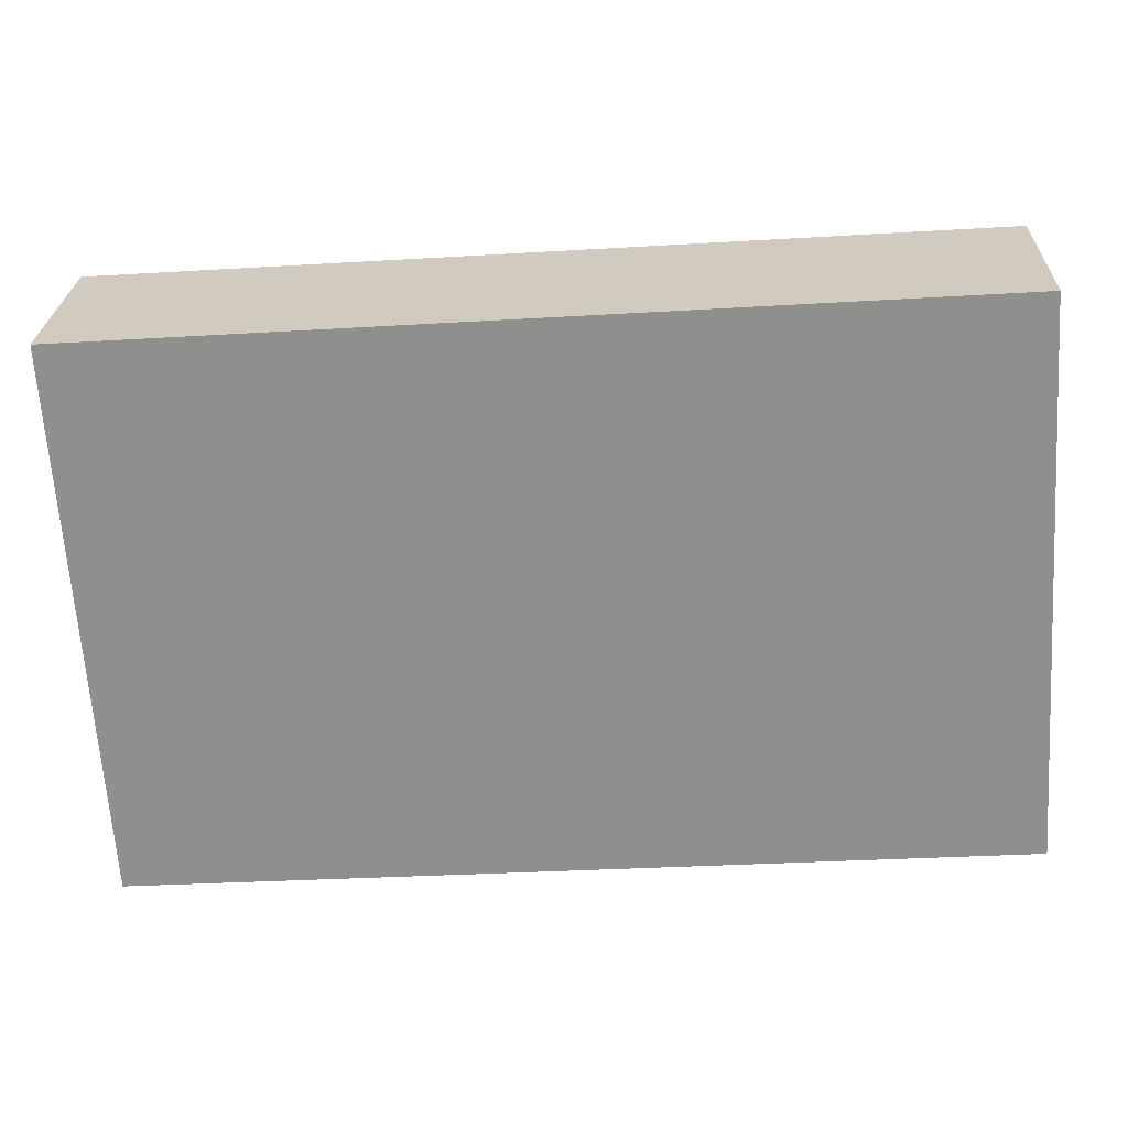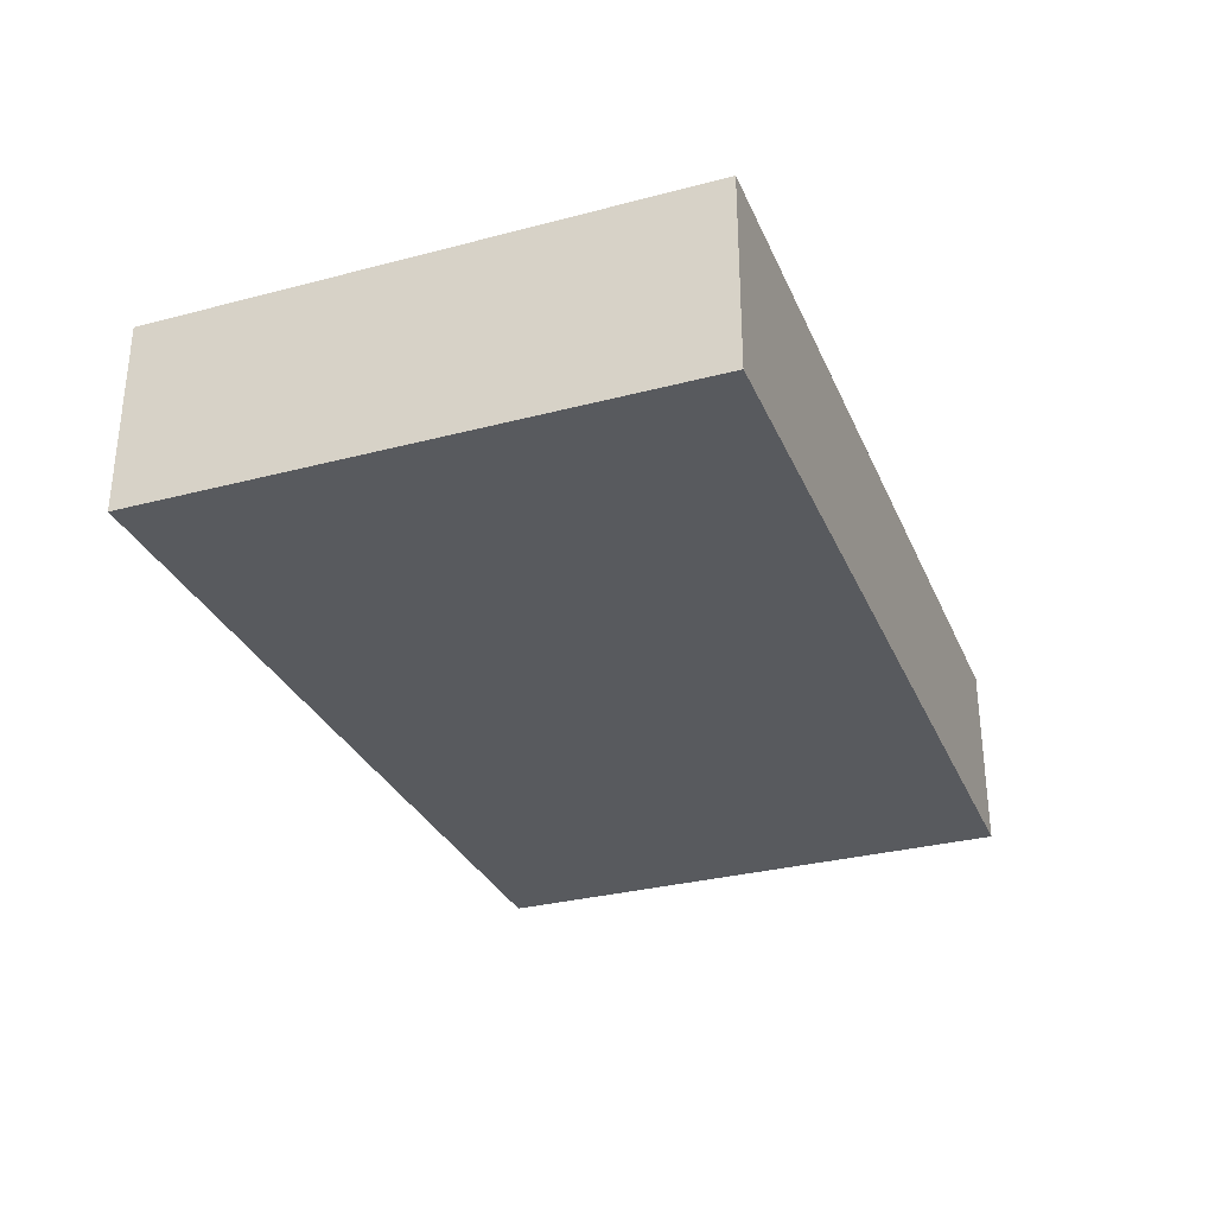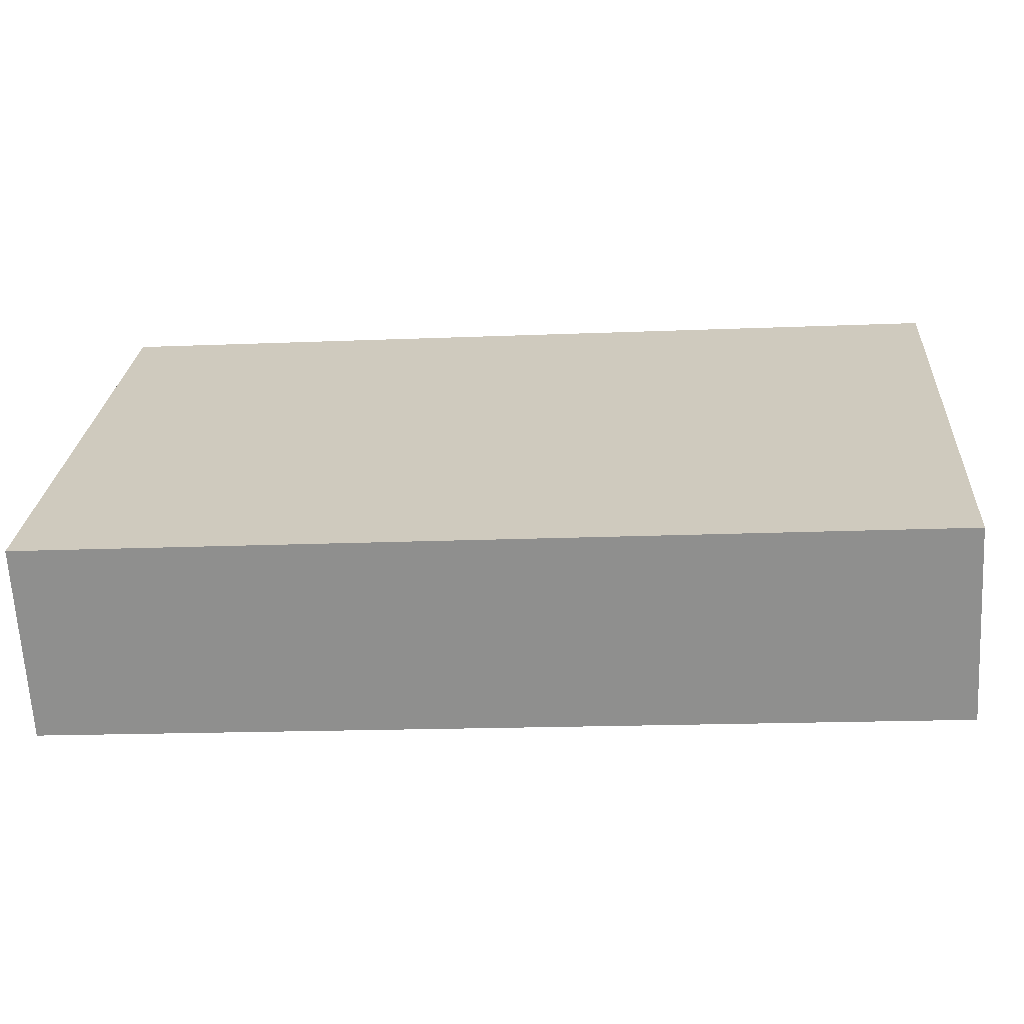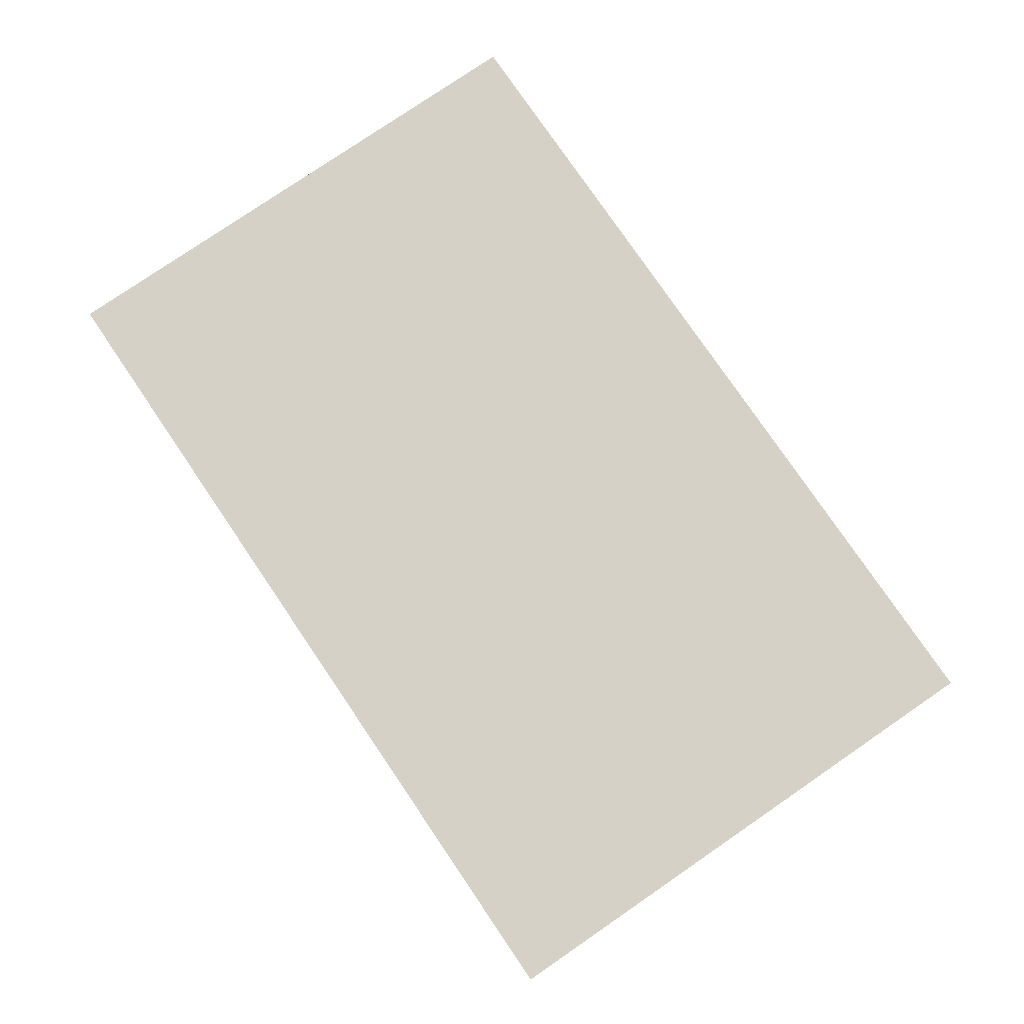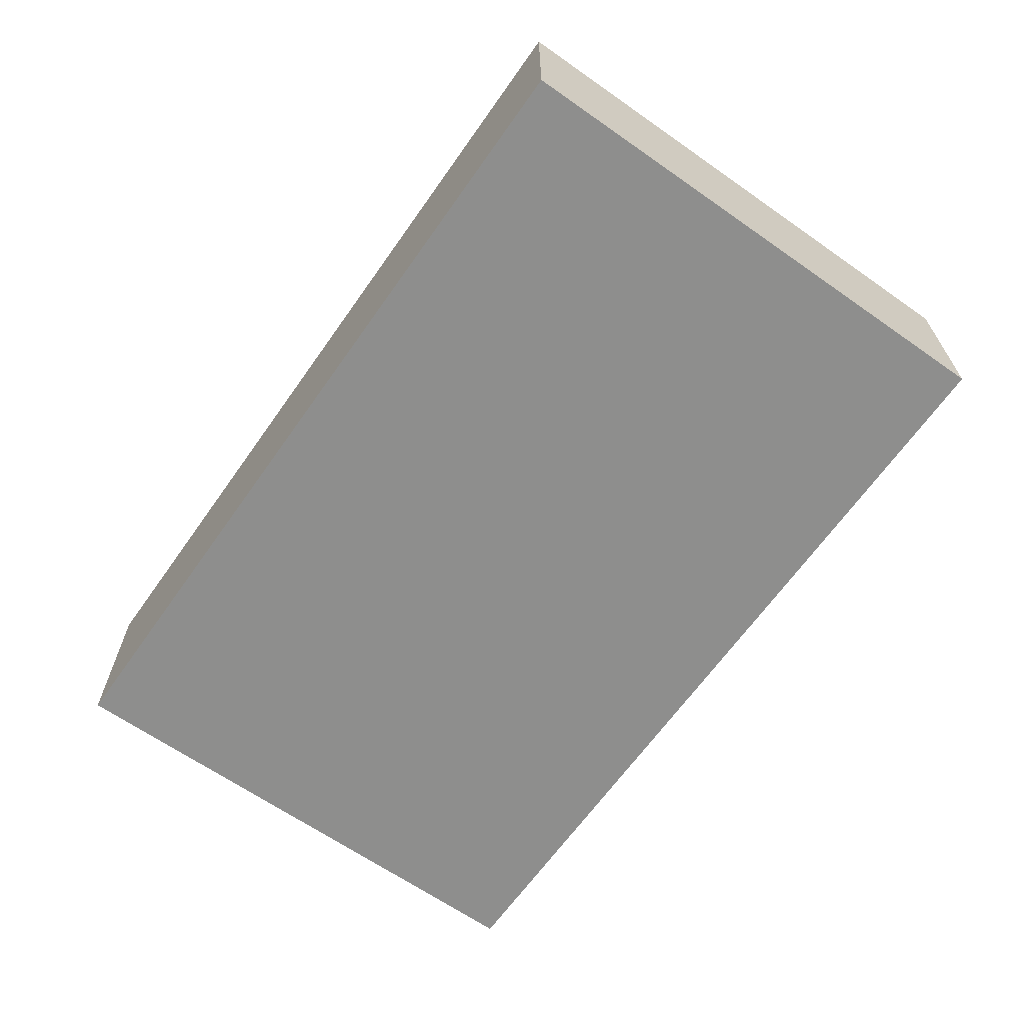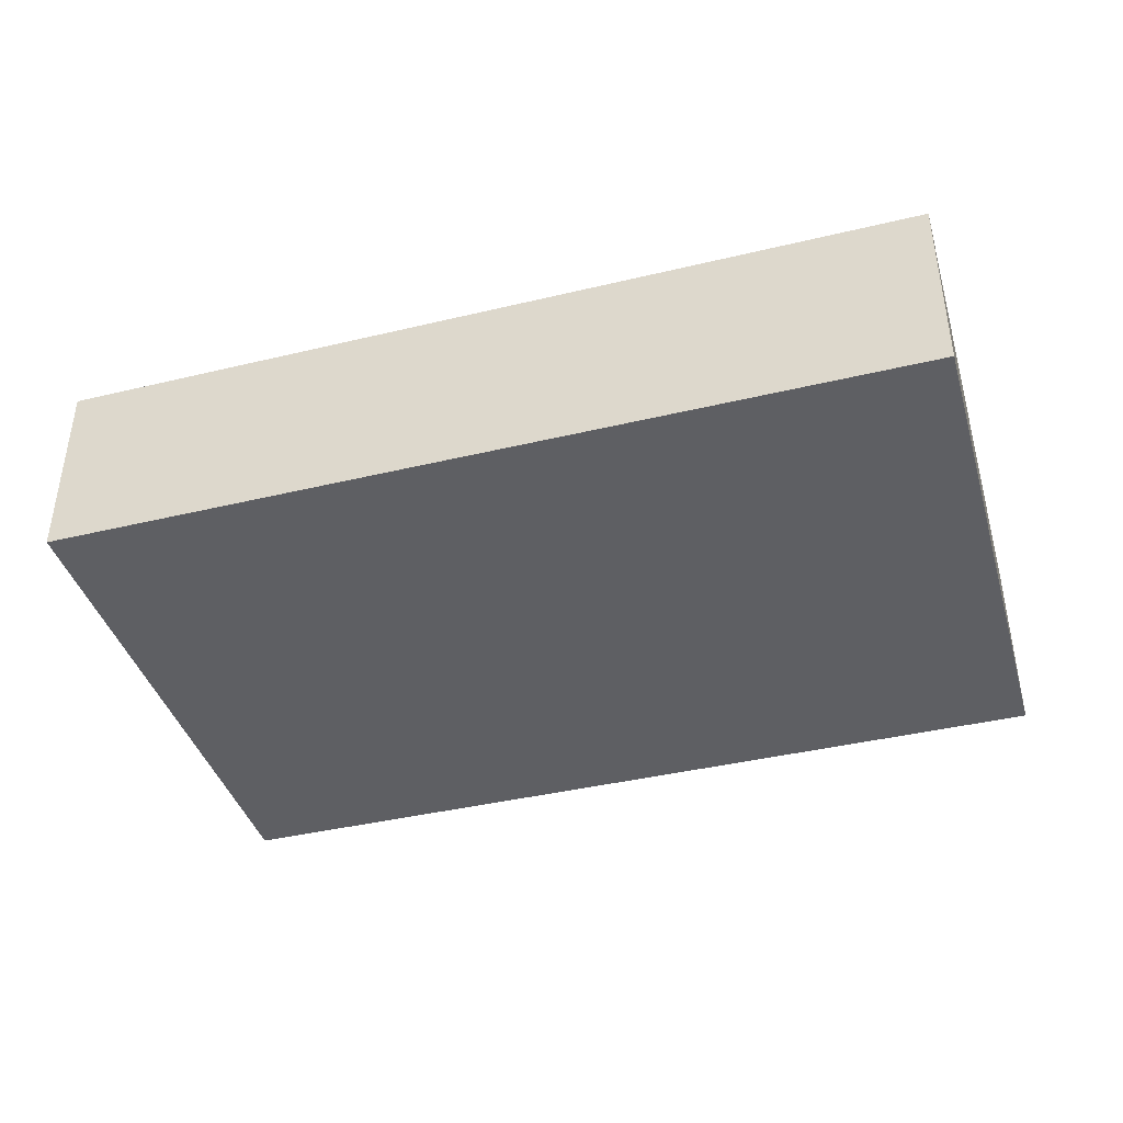
<metadata>
{"format":"obj","ext":"obj","renderer":"f3d","projection":"perspective","resolution":1024,"background":"white","views":[{"elev":24.6,"azim":-178.0,"up":"+Z"},{"elev":-31.1,"azim":-65.6,"up":"+Y"},{"elev":-66.0,"azim":3.2,"up":"+Z"},{"elev":78.9,"azim":-120.6,"up":"+Y"},{"elev":-64.9,"azim":58.6,"up":"+Y"},{"elev":-40.7,"azim":-160.0,"up":"+Y"}]}
</metadata>
<code>
v  1.007 5.316 15.14
v  14.07 5.316 -0.898
v  0 5.316 3.255e-16
v  25.12 5.316 13.54
v  24.13 5.316 -1.53
v  24.13 9.369e-17 -1.53
v  14.07 5.499e-17 -0.898
v  0 0 0
v  1.007 -9.27e-16 15.14
v  25.12 -8.288e-16 13.54
g defaultobject
f 1 2 3
f 2 1 4
f 2 4 5
f 6 2 5
f 2 6 7
f 2 7 3
f 3 7 8
f 8 1 3
f 1 8 9
f 9 4 1
f 4 9 10
f 10 5 4
f 5 10 6
f 7 9 8
f 9 7 6
f 9 6 10

</code>
